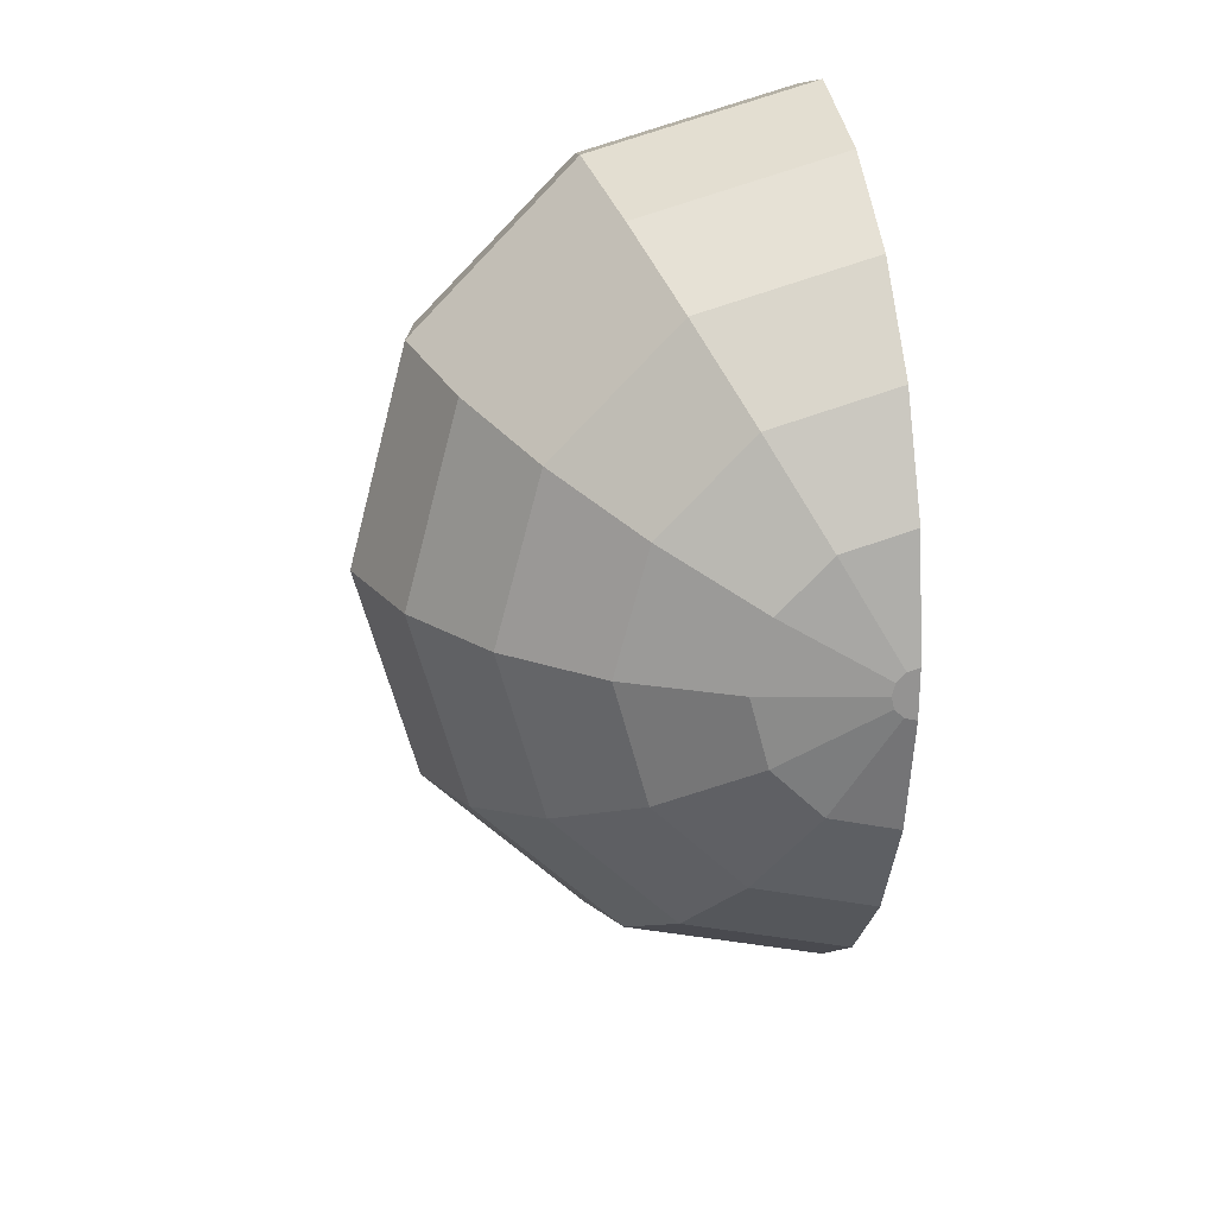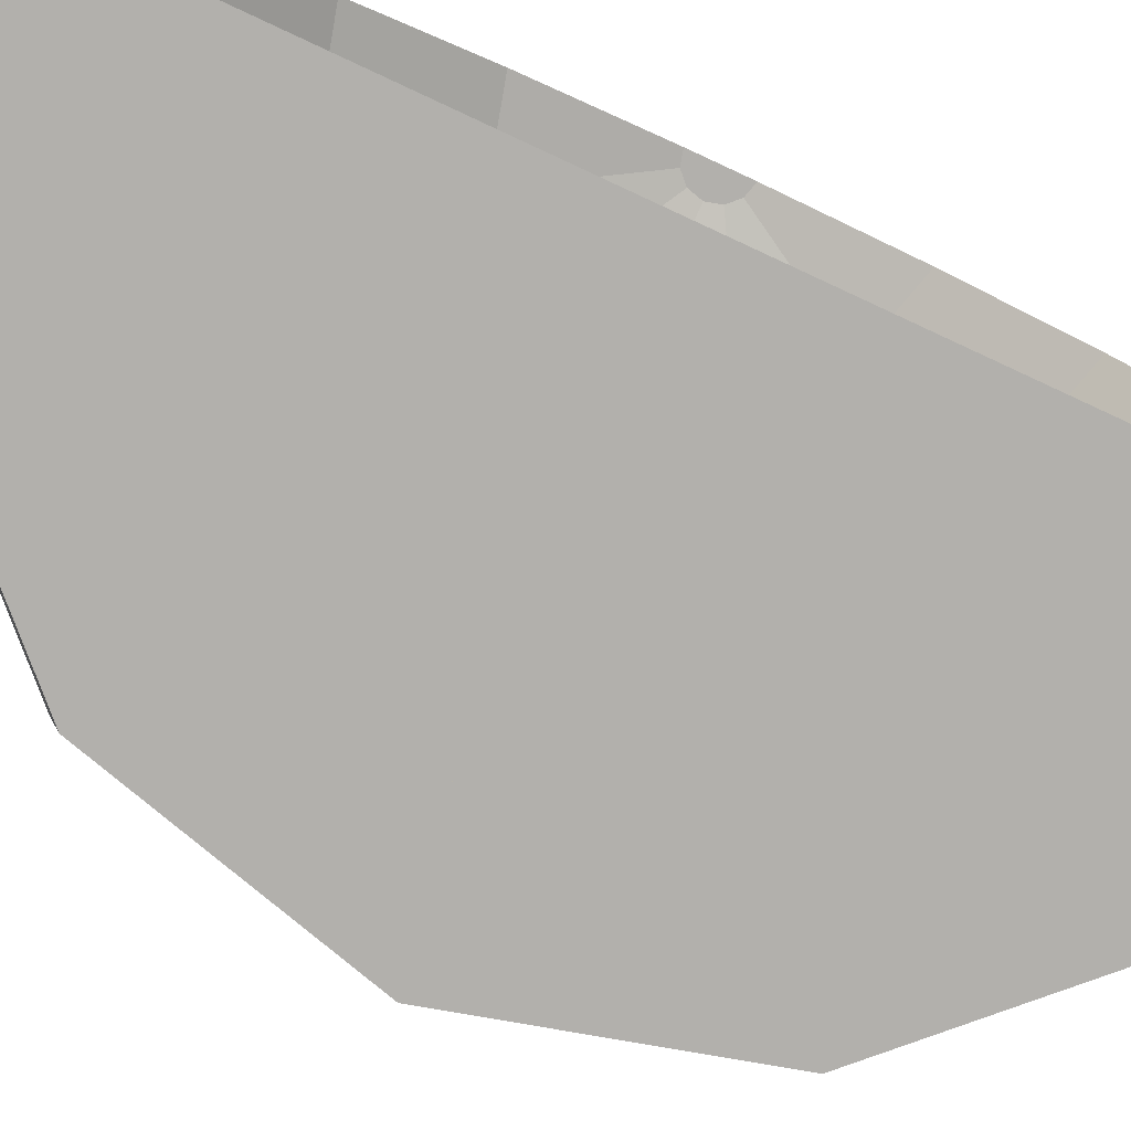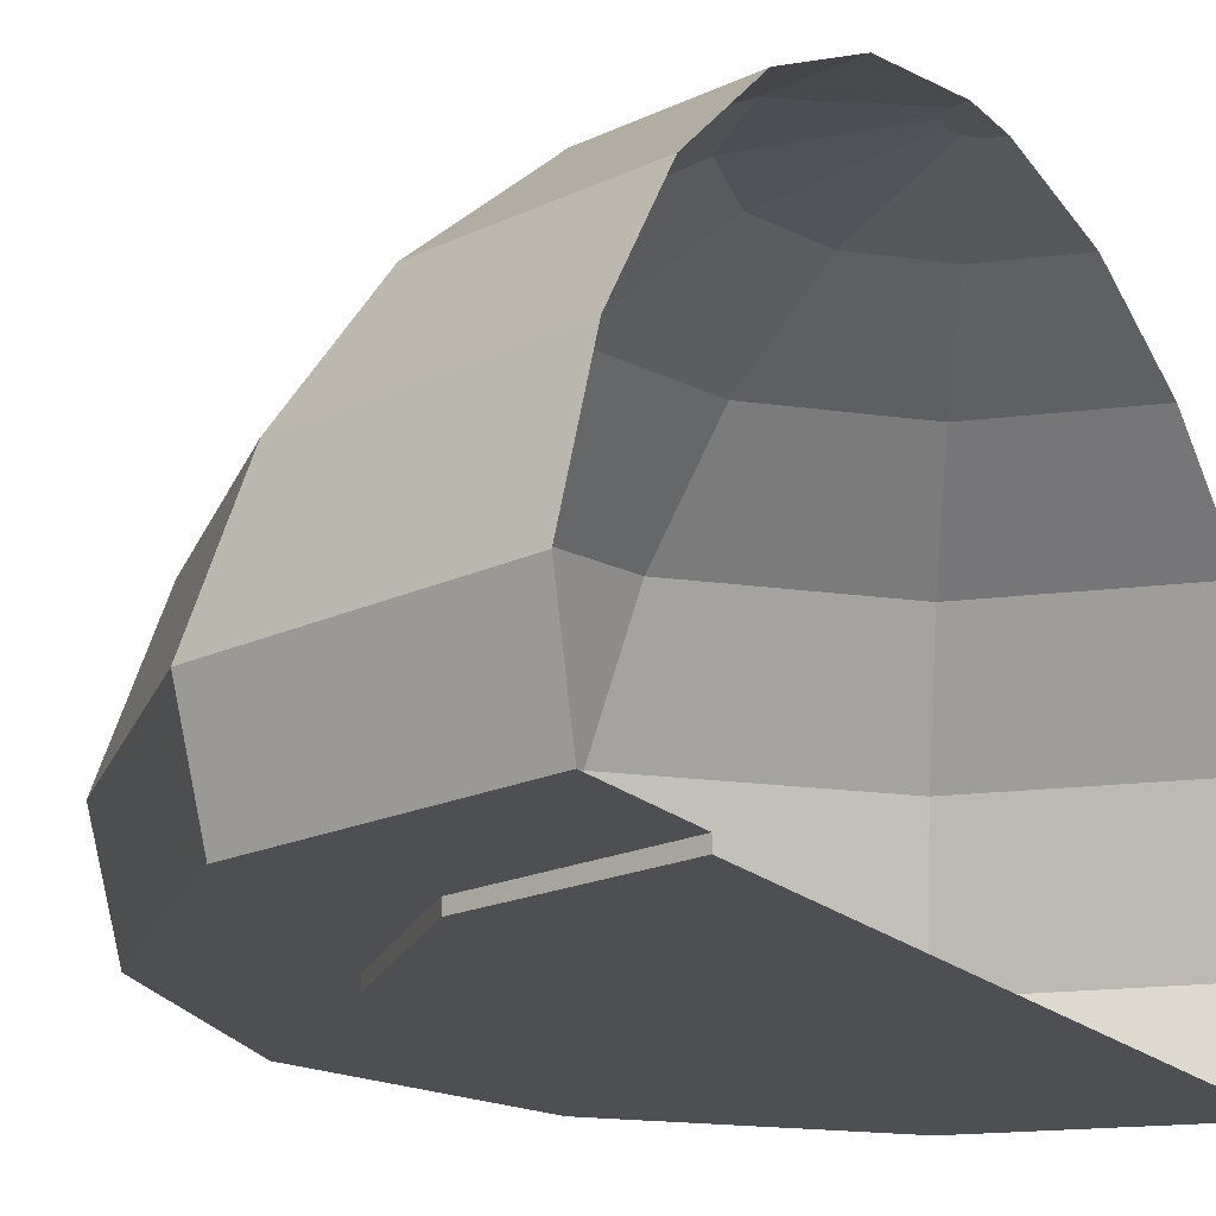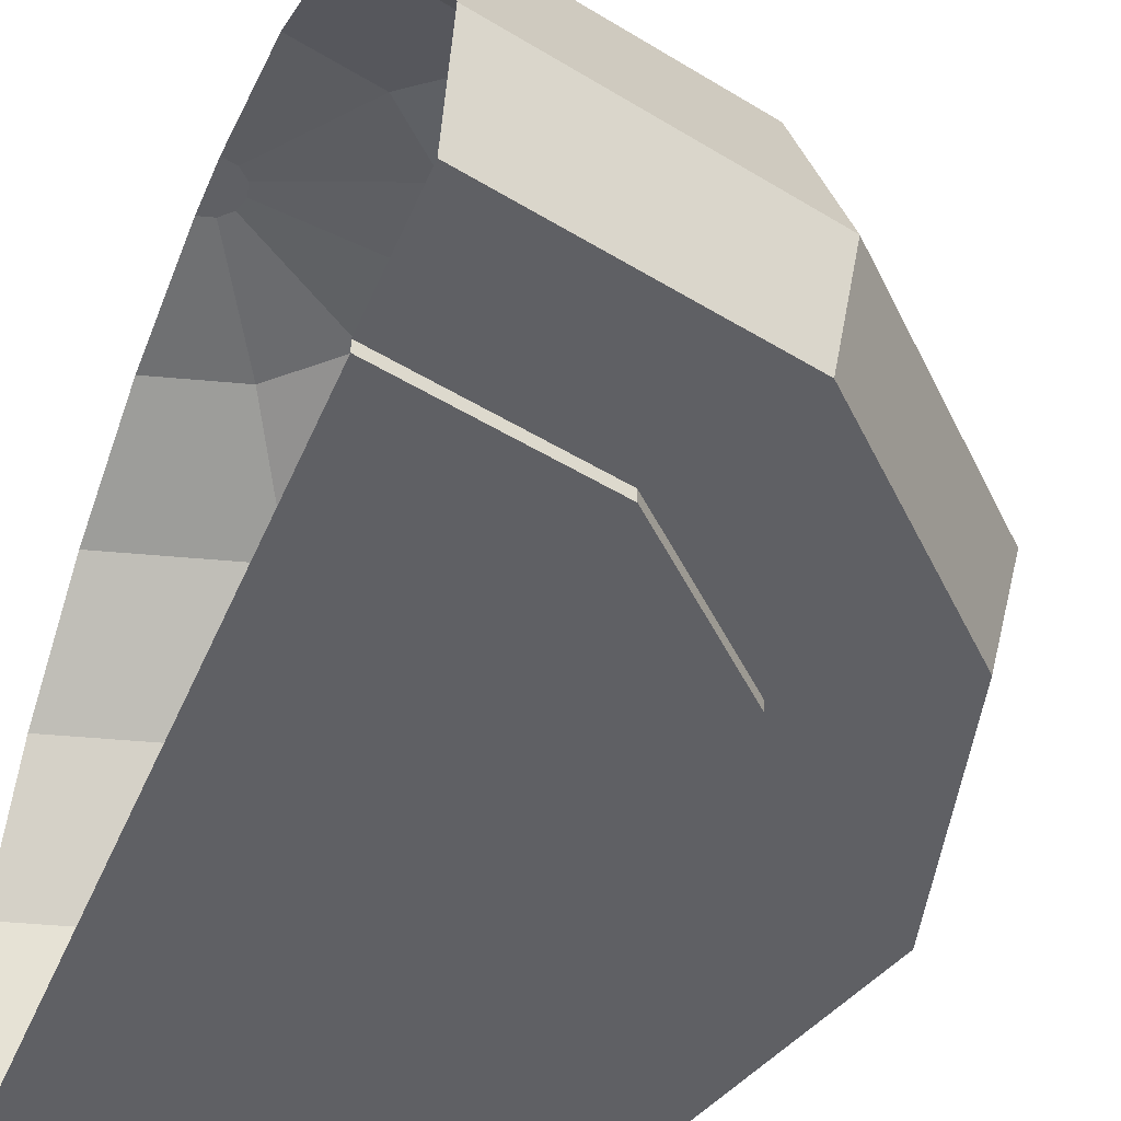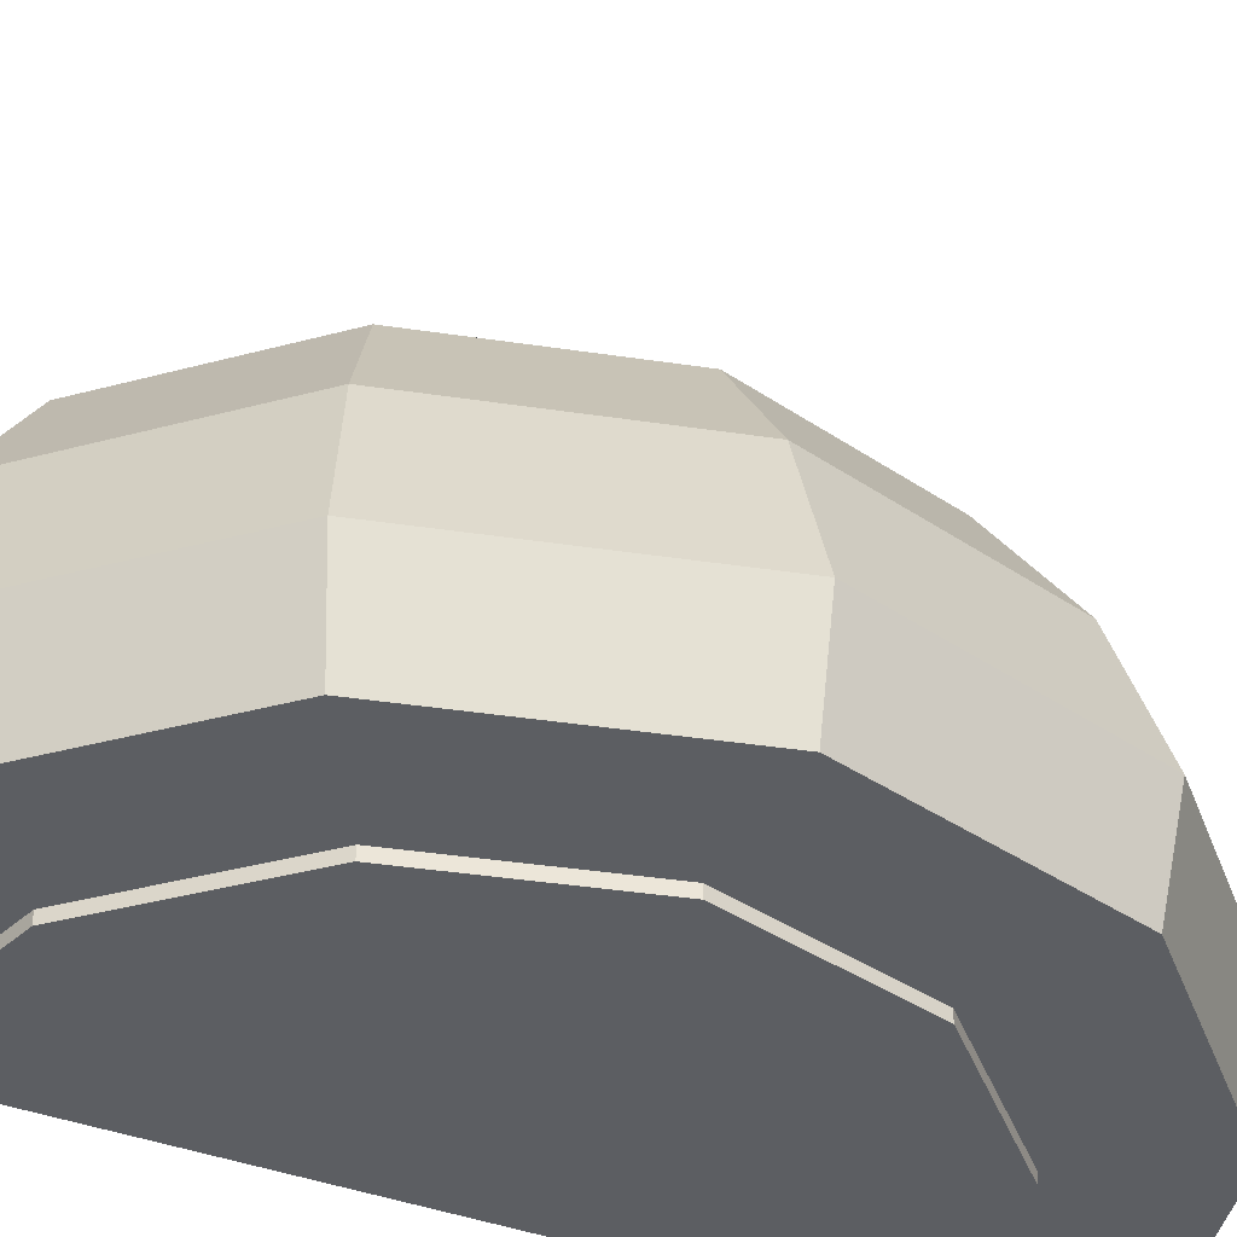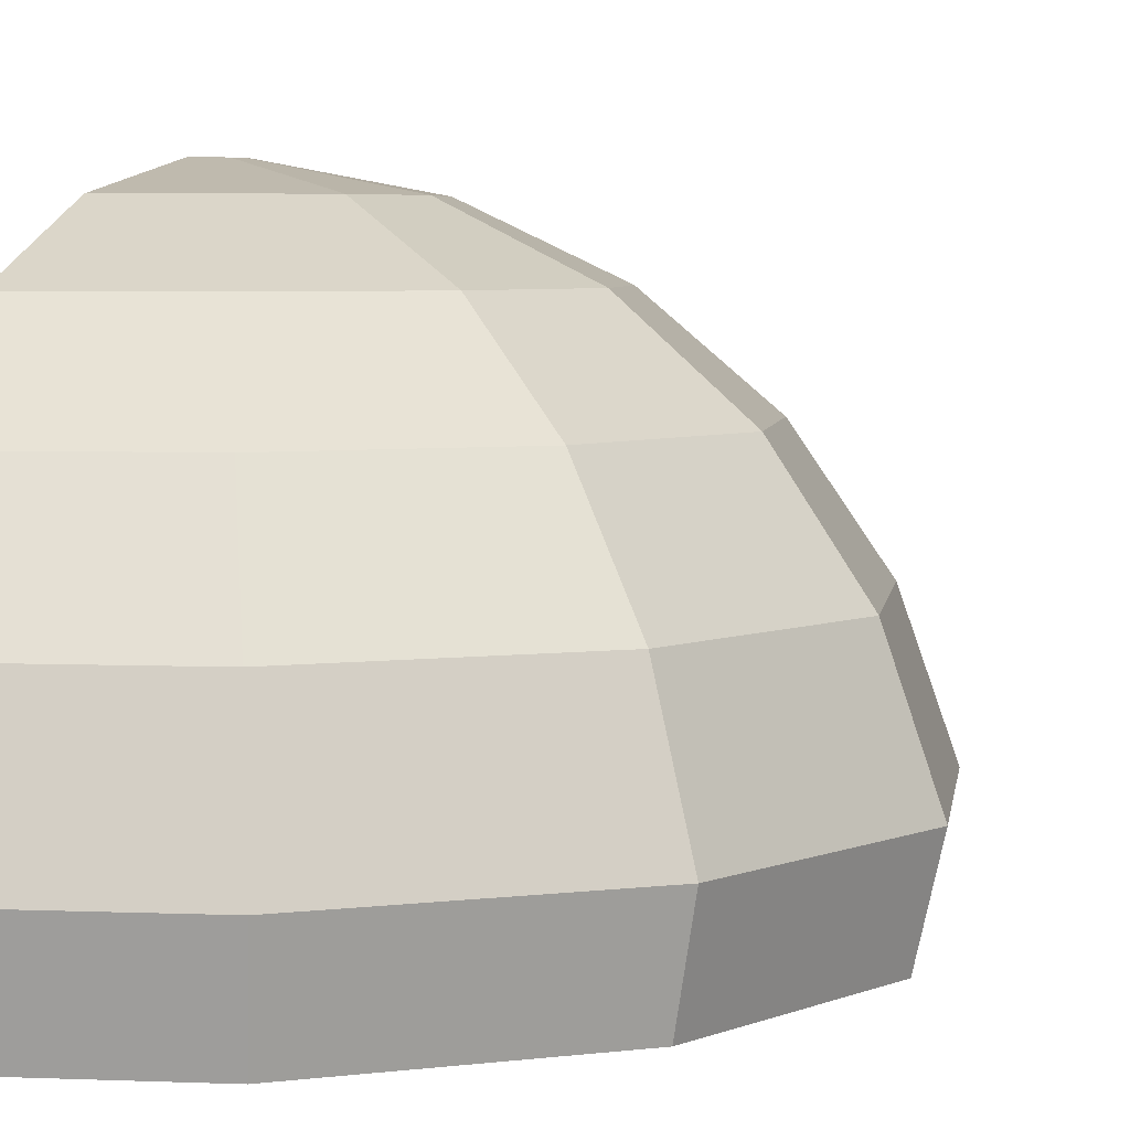
<metadata>
{"format":"obj","ext":"obj","renderer":"f3d","projection":"perspective","resolution":1024,"background":"white","views":[{"elev":23.5,"azim":169.2,"up":"+Z"},{"elev":-78.7,"azim":-114.9,"up":"+Y"},{"elev":-17.6,"azim":-150.9,"up":"+Y"},{"elev":-43.8,"azim":-21.3,"up":"+Y"},{"elev":-38.1,"azim":64.0,"up":"+Y"},{"elev":4.9,"azim":22.5,"up":"+Y"}]}
</metadata>
<code>
o Plane
v 0 -0 -3.353
v 0 0.1 -3.353
v 0 0.1 -4.572
v -0 1.008 -4.787
v -0 2.213 -4.363
v -0 3.266 -3.641
v -1e-06 4.098 -2.672
v -1e-06 4.65 -1.52
v -1e-06 4.885 -0.2652
v 1.676 -0 -2.904
v 1.676 0.1 -2.904
v 2.286 0.1 -3.959
v 2.393 1.008 -4.146
v 2.181 2.213 -3.778
v 1.821 3.266 -3.154
v 1.336 4.098 -2.314
v 0.7602 4.65 -1.317
v 0.1326 4.885 -0.2296
v 2.904 -0 -1.676
v 2.904 0.1 -1.676
v 3.959 0.1 -2.286
v 4.146 1.008 -2.393
v 3.778 2.213 -2.181
v 3.154 3.266 -1.821
v 2.314 4.098 -1.336
v 1.317 4.65 -0.7602
v 0.2296 4.885 -0.1326
v 3.353 -0 0
v 3.353 0.1 0
v 4.572 0.1 0
v 4.787 1.008 0
v 4.363 2.213 -0
v 3.641 3.266 -0
v 2.672 4.098 -0
v 1.52 4.65 -1e-06
v 0.2652 4.885 -1e-06
v 2.904 -0 1.676
v 0 -0 0
v 2.904 0.1 1.676
v 3.959 0.1 2.286
v 4.146 1.008 2.393
v 3.778 2.213 2.181
v 3.154 3.266 1.821
v 2.314 4.098 1.336
v 1.317 4.65 0.7602
v 0.2296 4.885 0.1326
v 1.676 -0 2.904
v 1.676 0.1 2.904
v 2.286 0.1 3.959
v 2.393 1.008 4.146
v 2.181 2.213 3.778
v 1.821 3.266 3.154
v 1.336 4.098 2.314
v 0.7602 4.65 1.317
v 0.1326 4.885 0.2296
v -0 -0 3.353
v -0 0.1 3.353
v -0 0.1 4.572
v 0 1.008 4.787
v 0 2.213 4.363
v 0 3.266 3.641
v 0 4.098 2.672
v 0 4.65 1.52
v 1e-06 4.885 0.2652
f 38 10 1
f 38 19 10
f 38 28 19
f 38 37 28
f 38 47 37
f 38 56 47
f 11 3 2
f 10 2 1
f 19 11 10
f 11 21 12
f 28 20 19
f 29 21 20
f 29 40 30
f 37 29 28
f 47 39 37
f 48 40 39
f 57 49 48
f 56 48 47
f 11 12 3
f 10 11 2
f 19 20 11
f 11 20 21
f 28 29 20
f 29 30 21
f 29 39 40
f 37 39 29
f 47 48 39
f 48 49 40
f 57 58 49
f 56 57 48
f 14 6 5
f 15 7 6
f 3 13 4
f 7 17 8
f 4 14 5
f 8 18 9
f 24 16 15
f 21 13 12
f 16 26 17
f 22 14 13
f 17 27 18
f 23 15 14
f 22 32 23
f 26 36 27
f 23 33 24
f 24 34 25
f 30 22 21
f 25 35 26
f 33 44 34
f 30 41 31
f 34 45 35
f 31 42 32
f 35 46 36
f 32 43 33
f 44 54 45
f 41 51 42
f 45 55 46
f 42 52 43
f 43 53 44
f 40 50 41
f 51 61 52
f 52 62 53
f 49 59 50
f 53 63 54
f 50 60 51
f 54 64 55
f 18 36 55
f 14 15 6
f 15 16 7
f 3 12 13
f 7 16 17
f 4 13 14
f 8 17 18
f 24 25 16
f 21 22 13
f 16 25 26
f 22 23 14
f 17 26 27
f 23 24 15
f 22 31 32
f 26 35 36
f 23 32 33
f 24 33 34
f 30 31 22
f 25 34 35
f 33 43 44
f 30 40 41
f 34 44 45
f 31 41 42
f 35 45 46
f 32 42 43
f 44 53 54
f 41 50 51
f 45 54 55
f 42 51 52
f 43 52 53
f 40 49 50
f 51 60 61
f 52 61 62
f 49 58 59
f 53 62 63
f 50 59 60
f 54 63 64
f 64 9 18
f 18 27 36
f 36 46 55
f 55 64 18

</code>
